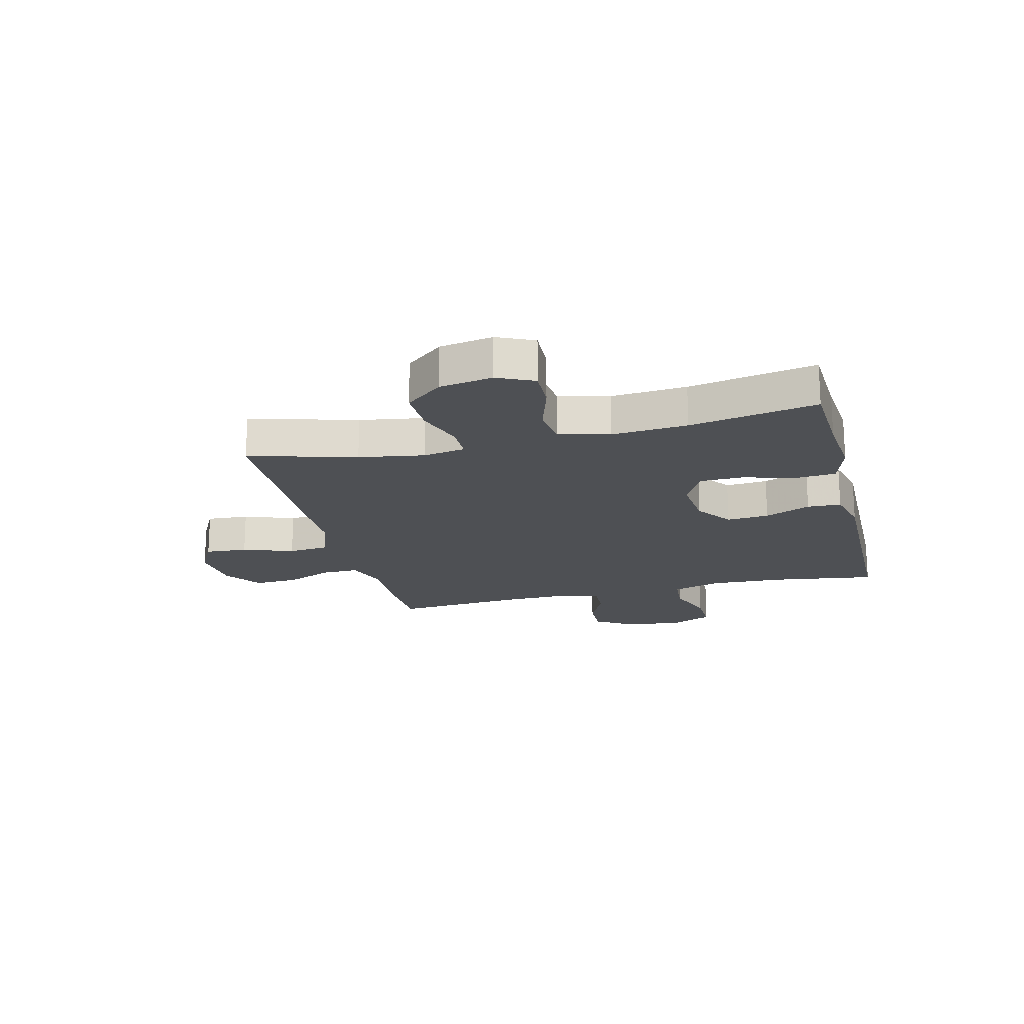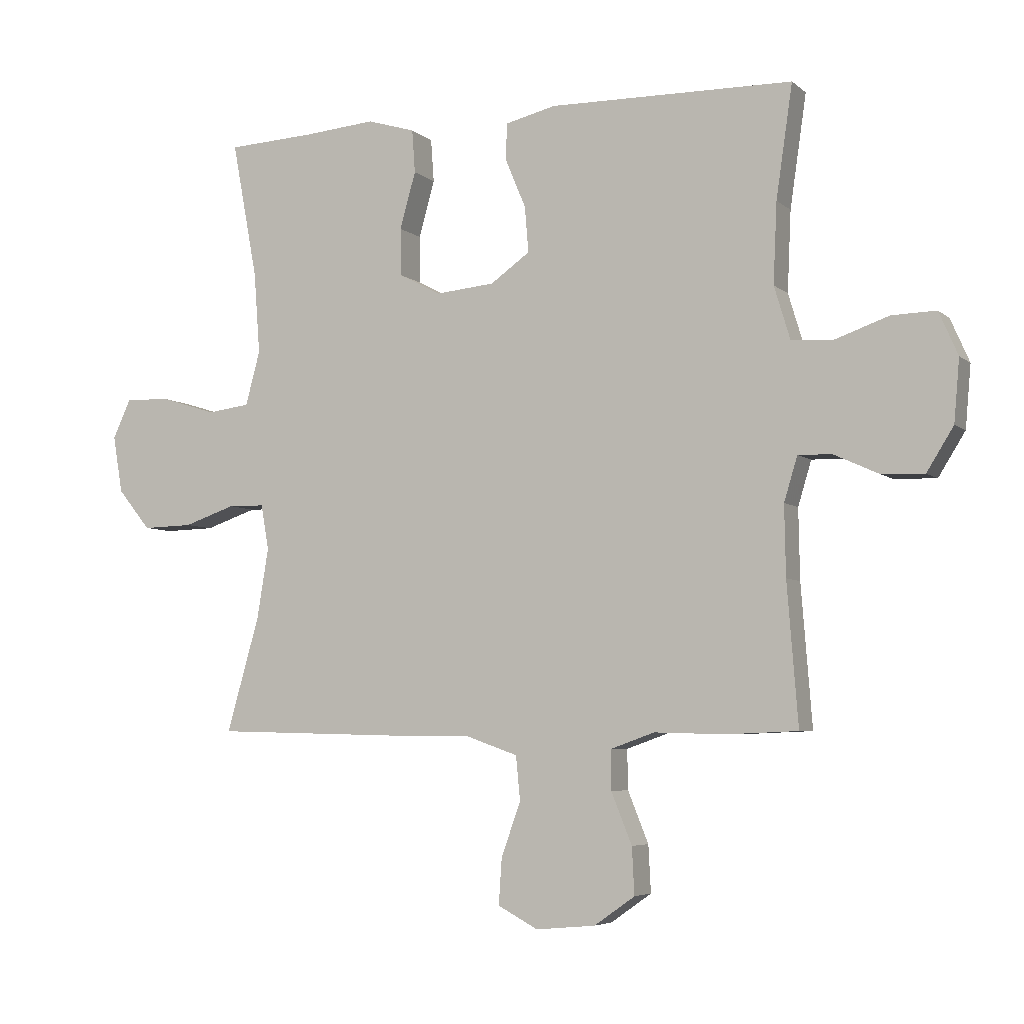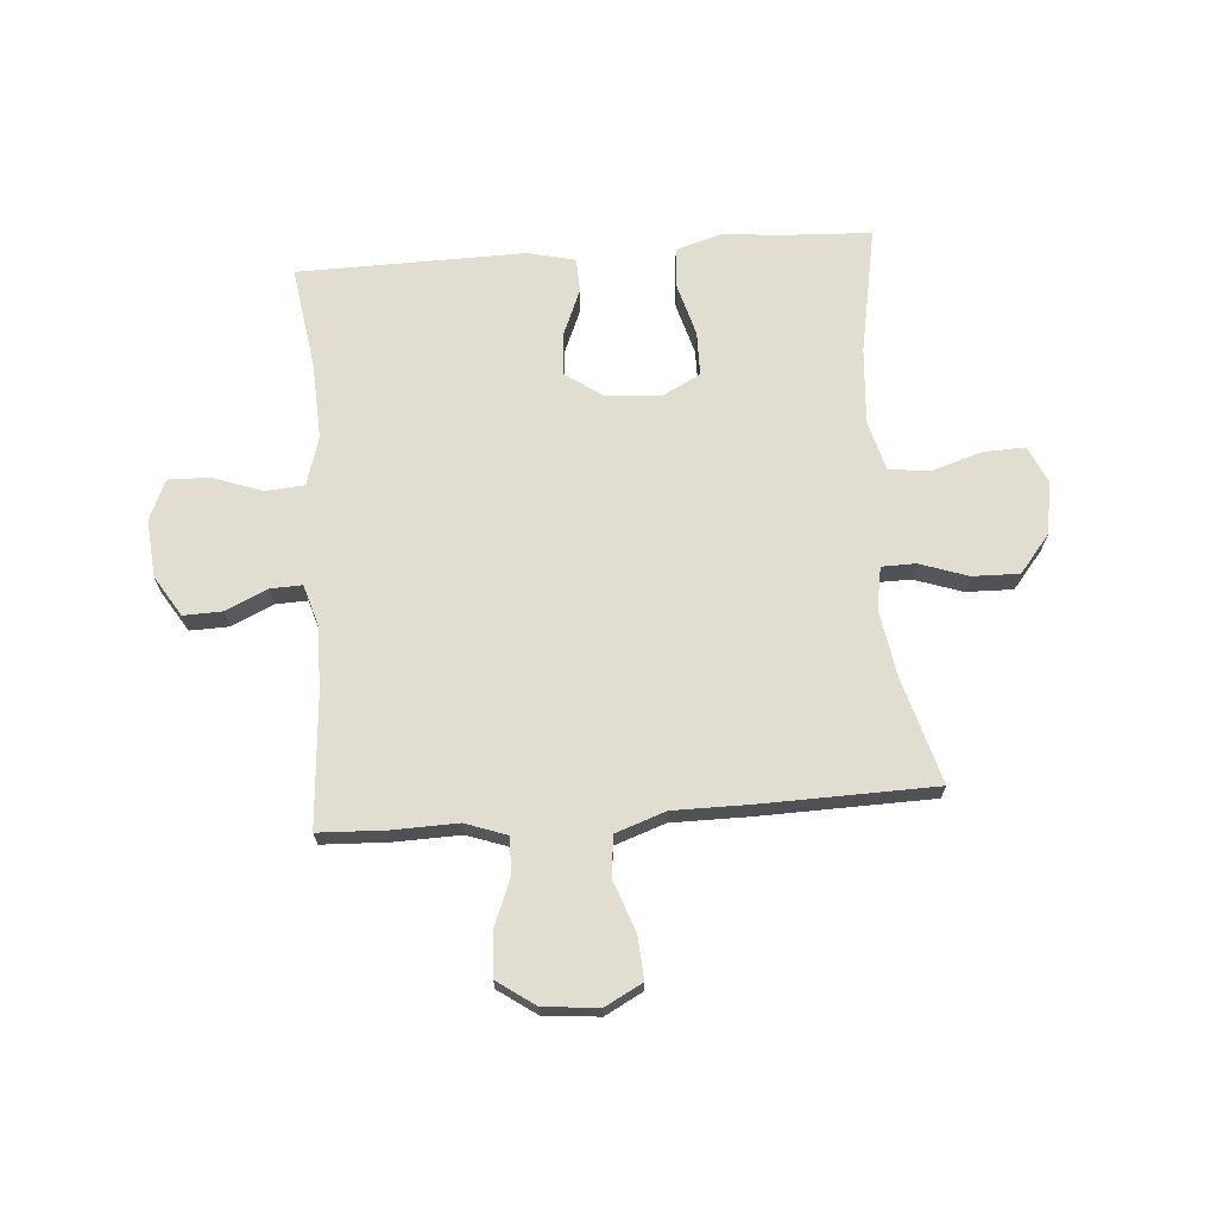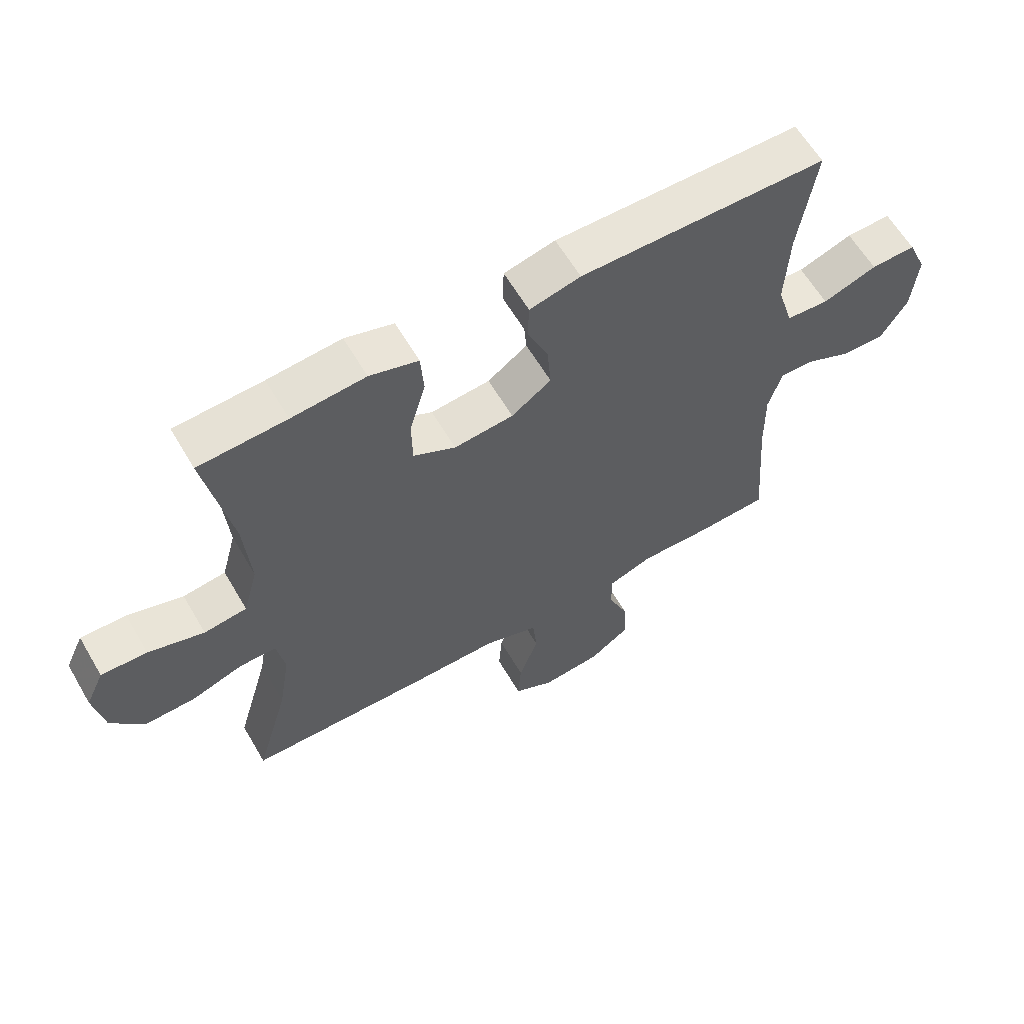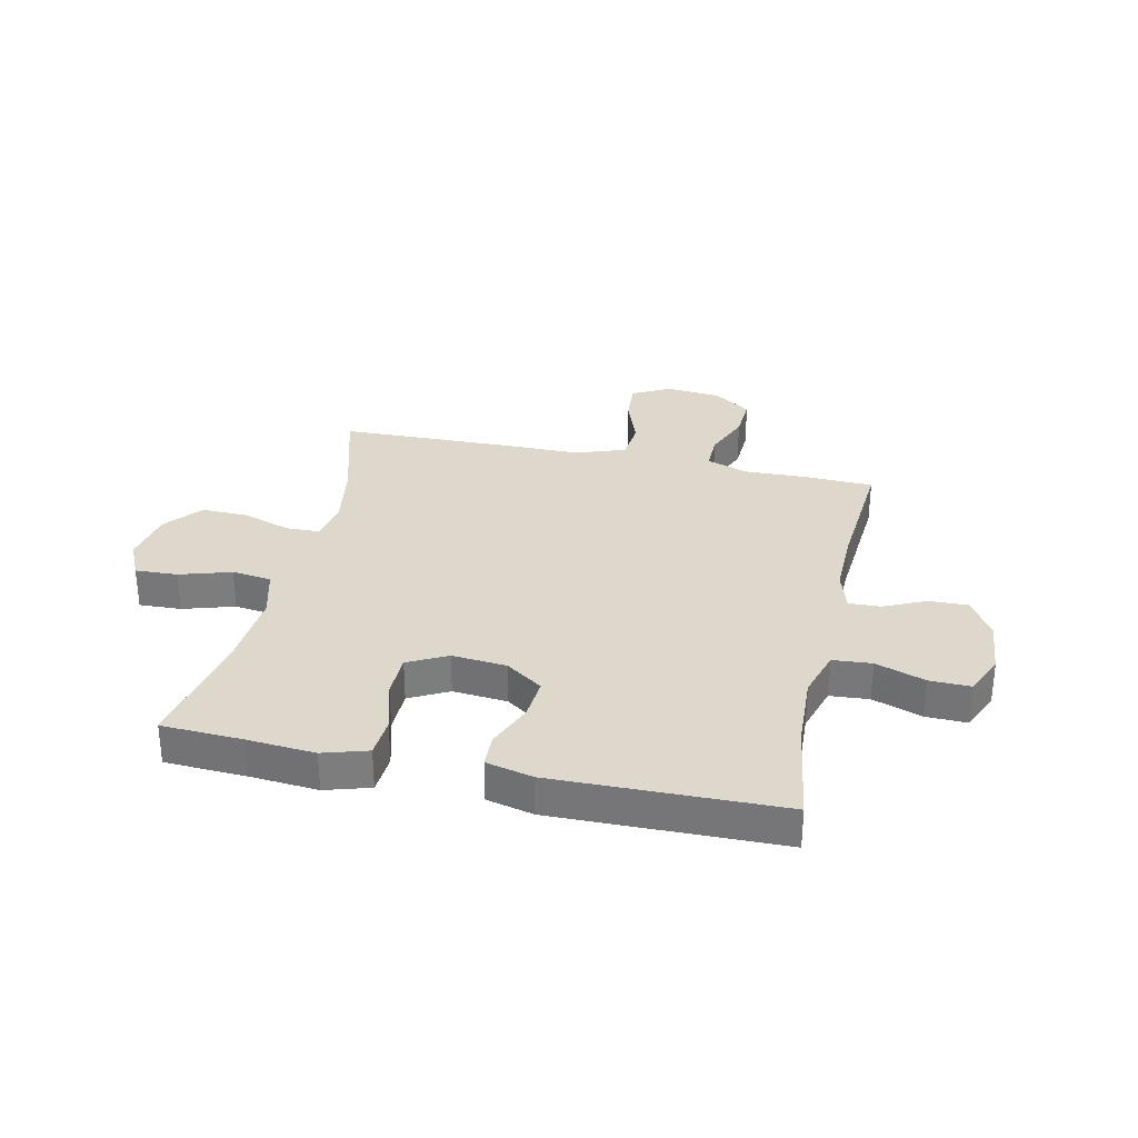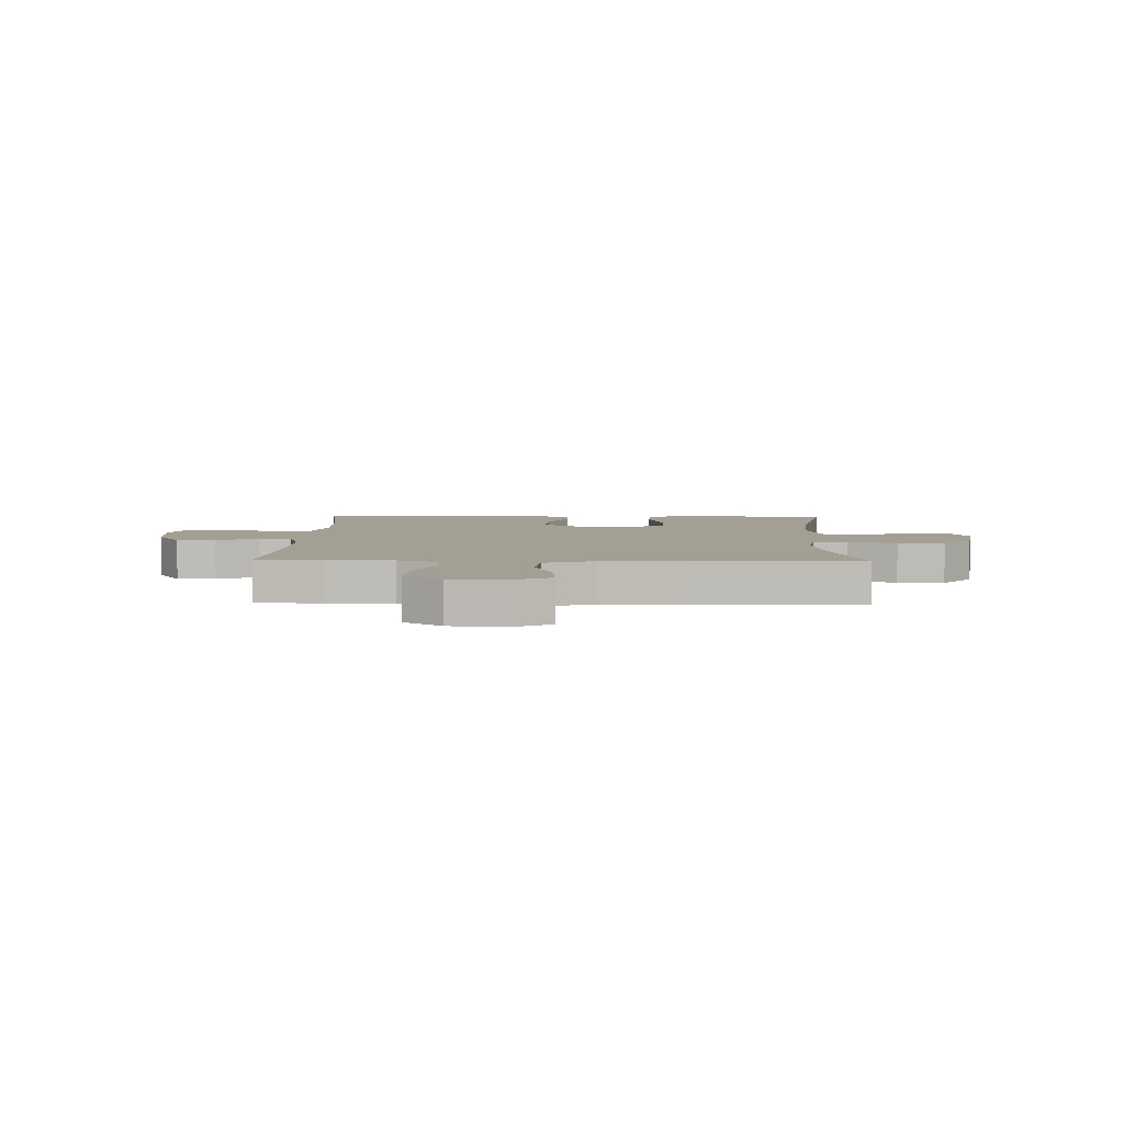
<metadata>
{"format":"obj","ext":"obj","renderer":"f3d","projection":"perspective","resolution":1024,"background":"white","views":[{"elev":-18.8,"azim":-76.0,"up":"+Y"},{"elev":-5.3,"azim":24.6,"up":"+Z"},{"elev":68.9,"azim":175.6,"up":"+Y"},{"elev":61.4,"azim":-30.3,"up":"+Z"},{"elev":31.2,"azim":12.3,"up":"+Y"},{"elev":5.3,"azim":-178.4,"up":"+Y"}]}
</metadata>
<code>
v -0.5 0.07 0.5
v -0.357 0.07 0.507
v -0.237 0.07 0.517
v -0.158 0.07 0.493
v -0.153 0.07 0.422
v -0.179 0.07 0.329
v -0.178 0.07 0.251
v -0.109 0.07 0.215
v -0.012 0.07 0.224
v 0.053 0.07 0.27
v 0.047 0.07 0.345
v 0.013 0.07 0.426
v 0.015 0.07 0.486
v 0.098 0.07 0.506
v 0.5 0.07 0.5
v 0.473 0.07 0.315
v 0.467 0.07 0.183
v 0.493 0.07 0.097
v 0.562 0.07 0.092
v 0.65 0.07 0.123
v 0.723 0.07 0.125
v 0.754 0.07 0.054
v 0.745 0.07 -0.048
v 0.701 0.07 -0.119
v 0.632 0.07 -0.117
v 0.558 0.07 -0.083
v 0.502 0.07 -0.081
v 0.48 0.07 -0.154
v 0.482 0.07 -0.269
v 0.5 0.07 -0.5
v 0.382 0.07 -0.505
v 0.266 0.07 -0.502
v 0.193 0.07 -0.528
v 0.194 0.07 -0.593
v 0.228 0.07 -0.677
v 0.232 0.07 -0.754
v 0.165 0.07 -0.801
v 0.067 0.07 -0.81
v 0.001 0.07 -0.775
v 0.006 0.07 -0.7
v 0.038 0.07 -0.61
v 0.031 0.07 -0.538
v -0.058 0.07 -0.507
v -0.195 0.07 -0.507
v -0.5 0.07 -0.5
v -0.446 0.07 -0.311
v -0.427 0.07 -0.195
v -0.44 0.07 -0.121
v -0.5 0.07 -0.12
v -0.585 0.07 -0.149
v -0.668 0.07 -0.151
v -0.722 0.07 -0.085
v -0.738 0.07 0.009
v -0.708 0.07 0.074
v -0.633 0.07 0.071
v -0.542 0.07 0.043
v -0.472 0.07 0.052
v -0.448 0.07 0.141
v -0.458 0.07 0.275
v -0.5 0 0.5
v -0.357 0 0.507
v -0.237 0 0.517
v -0.158 0 0.493
v -0.153 0 0.422
v -0.179 0 0.329
v -0.178 0 0.251
v -0.109 0 0.215
v -0.012 0 0.224
v 0.053 0 0.27
v 0.047 0 0.345
v 0.013 0 0.426
v 0.015 0 0.486
v 0.098 0 0.506
v 0.5 0 0.5
v 0.473 0 0.315
v 0.467 0 0.183
v 0.493 0 0.097
v 0.562 0 0.092
v 0.65 0 0.123
v 0.723 0 0.125
v 0.754 0 0.054
v 0.745 0 -0.048
v 0.701 0 -0.119
v 0.632 0 -0.117
v 0.558 0 -0.083
v 0.502 0 -0.081
v 0.48 0 -0.154
v 0.482 0 -0.269
v 0.5 0 -0.5
v 0.382 0 -0.505
v 0.266 0 -0.502
v 0.193 0 -0.528
v 0.194 0 -0.593
v 0.228 0 -0.677
v 0.232 0 -0.754
v 0.165 0 -0.801
v 0.067 0 -0.81
v 0.001 0 -0.775
v 0.006 0 -0.7
v 0.038 0 -0.61
v 0.031 0 -0.538
v -0.058 0 -0.507
v -0.195 0 -0.507
v -0.5 0 -0.5
v -0.446 0 -0.311
v -0.427 0 -0.195
v -0.44 0 -0.121
v -0.5 0 -0.12
v -0.585 0 -0.149
v -0.668 0 -0.151
v -0.722 0 -0.085
v -0.738 0 0.009
v -0.708 0 0.074
v -0.633 0 0.071
v -0.542 0 0.043
v -0.472 0 0.052
v -0.448 0 0.141
v -0.458 0 0.275
f 53 54 55 56
f 53 56 57
f 52 53 57
f 49 50 51 52
f 48 49 52 57
f 43 44 45 46
f 42 43 46 47
f 38 39 40 41
f 38 41 42
f 37 38 42
f 34 35 36 37
f 33 34 37 42
f 32 33 42 47
f 29 30 31 32
f 28 29 32 47
f 23 24 25 26
f 23 26 27
f 22 23 27
f 19 20 21 22
f 18 19 22 27
f 17 18 27 28
f 13 14 15 16
f 11 12 13 16
f 10 11 16 17
f 9 10 17 28
f 3 4 5 6
f 2 3 6 7
f 59 1 2 7
f 58 59 7 8
f 48 57 58 8
f 28 47 48
f 8 9 28 48
f 115 114 113 112
f 116 115 112
f 116 112 111
f 111 110 109 108
f 116 111 108 107
f 105 104 103 102
f 106 105 102 101
f 100 99 98 97
f 101 100 97
f 101 97 96
f 96 95 94 93
f 101 96 93 92
f 106 101 92 91
f 91 90 89 88
f 106 91 88 87
f 85 84 83 82
f 86 85 82
f 86 82 81
f 81 80 79 78
f 86 81 78 77
f 87 86 77 76
f 75 74 73 72
f 75 72 71 70
f 76 75 70 69
f 87 76 69 68
f 65 64 63 62
f 66 65 62 61
f 66 61 60 118
f 67 66 118 117
f 67 117 116 107
f 107 106 87
f 107 87 68 67
f 1 60 61 2
f 2 61 62 3
f 3 62 63 4
f 4 63 64 5
f 5 64 65 6
f 6 65 66 7
f 7 66 67 8
f 8 67 68 9
f 9 68 69 10
f 10 69 70 11
f 11 70 71 12
f 12 71 72 13
f 13 72 73 14
f 14 73 74 15
f 15 74 75 16
f 16 75 76 17
f 17 76 77 18
f 18 77 78 19
f 19 78 79 20
f 20 79 80 21
f 21 80 81 22
f 22 81 82 23
f 23 82 83 24
f 24 83 84 25
f 25 84 85 26
f 26 85 86 27
f 27 86 87 28
f 28 87 88 29
f 29 88 89 30
f 30 89 90 31
f 31 90 91 32
f 32 91 92 33
f 33 92 93 34
f 34 93 94 35
f 35 94 95 36
f 36 95 96 37
f 37 96 97 38
f 38 97 98 39
f 39 98 99 40
f 40 99 100 41
f 41 100 101 42
f 42 101 102 43
f 43 102 103 44
f 44 103 104 45
f 45 104 105 46
f 46 105 106 47
f 47 106 107 48
f 48 107 108 49
f 49 108 109 50
f 50 109 110 51
f 51 110 111 52
f 52 111 112 53
f 53 112 113 54
f 54 113 114 55
f 55 114 115 56
f 56 115 116 57
f 57 116 117 58
f 58 117 118 59
f 59 118 60 1

</code>
